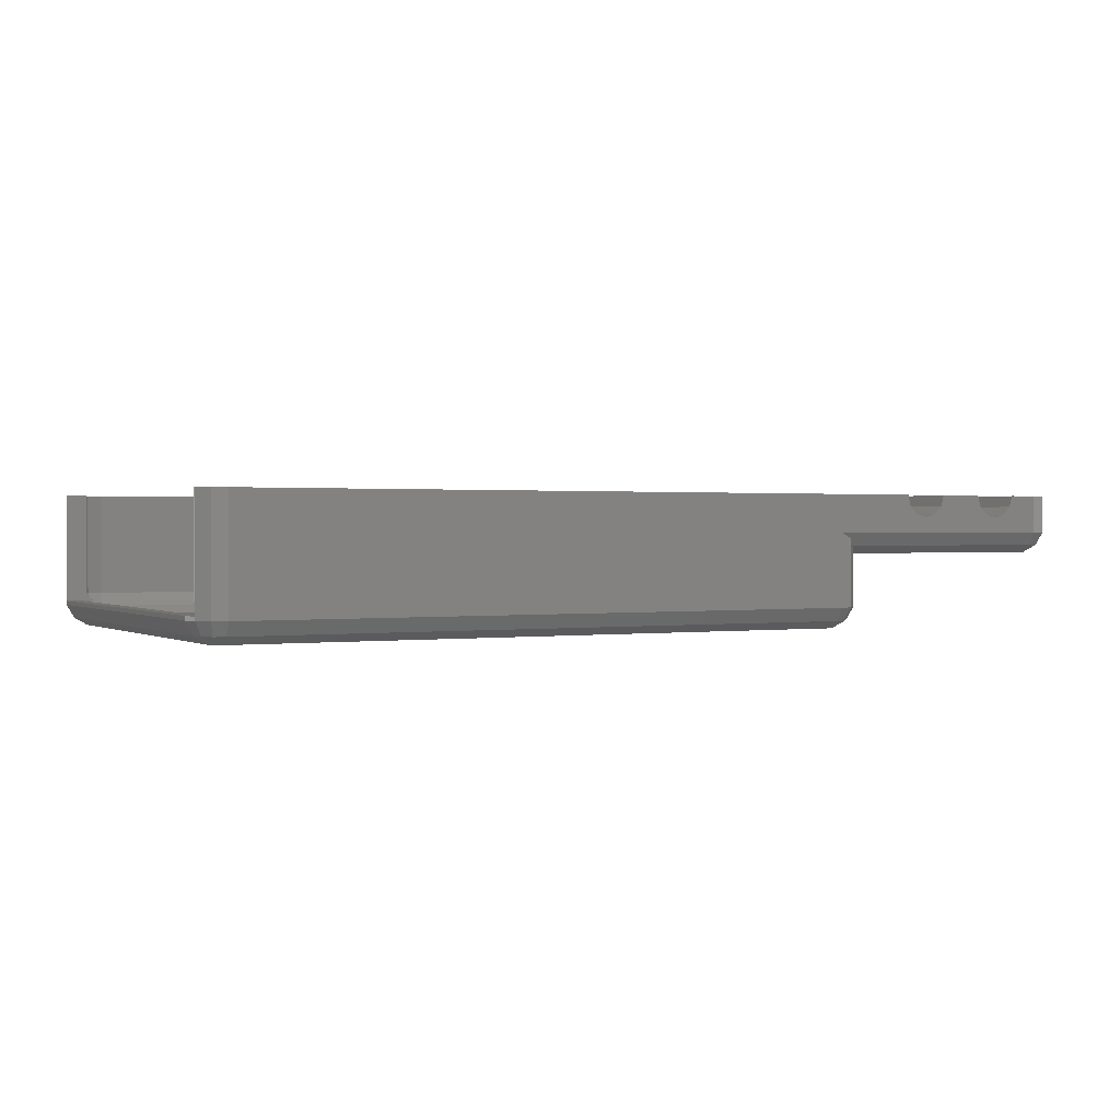
<metadata>
{"format":"stl","ext":"stl","renderer":"f3d","projection":"perspective","resolution":1024,"background":"white","views":[{"elev":0.8,"azim":152.1,"up":"+Z"}]}
</metadata>
<code>
# stl→obj: 422 verts, 860 faces
v -32.35 2.068 12.96
v -32.86 4 12.96
v -31.45 2.586 11.17
v -31.83 4 11.17
v -32.86 59 12.96
v -31.83 59 11.17
v -32.86 4 18
v -32.86 59 18
v -32.35 2.068 18
v -30.93 0.6539 12.96
v -30.93 0.6539 18
v -30.41 1.551 11.17
v -29.9 3.482 10.14
v -29.52 3.103 10.14
v -30.04 4 10.14
v -30.04 59 10.14
v -31.45 60.41 11.17
v -32.35 60.93 12.96
v -32.35 60.93 18
v -29 0.1363 18
v -25 20 18
v -25 0.1363 18
v -30 20 18
v -30 42 18
v -29 62.86 18
v -25 62.86 18
v -25 42 18
v -30.93 62.35 18
v -29 0.1363 12.96
v -29 1.172 11.17
v -29 2.965 10.14
v -29.9 59.52 10.14
v -29.52 59.9 10.14
v -29 60.04 10.14
v 0.4137 60.04 10.14
v 0.1363 59 10.14
v -3.026e-17 30.54 10.14
v 0.1363 4 10.14
v 0.4137 2.965 10.14
v -1.5 32.46 10.14
v -1.5 30.54 10.14
v -3.026e-17 32.46 10.14
v -30.41 61.45 11.17
v -30.93 62.35 12.96
v -29 62.86 12.96
v -19 62.86 18
v -11.5 62.86 15.4
v -19.4 62.86 16.5
v -24.6 62.86 16.5
v -10 62.86 15
v -23.5 62.86 15.4
v -20.5 62.86 15.4
v -22 62.86 15
v 4 62.86 12.96
v -8.5 62.86 15.4
v -12.6 62.86 16.5
v -13 62.86 18
v -7.402 62.86 16.5
v -7 62.86 18
v 88 62.86 18
v 88 62.86 2.965
v 4 62.86 2.965
v -24.6 42 16.5
v -5 42 11
v -5 42 18
v -7 42 18
v -8.5 42 15.4
v -7.402 42 16.5
v -10 42 15
v -11.5 42 15.4
v -19 42 18
v -12.6 42 16.5
v -13 42 18
v -19.4 42 16.5
v -20.5 42 15.4
v -22 42 15
v -30 42 11
v -23.5 42 15.4
v -30 20 11
v -24.6 20 16.5
v -23.5 20 15.4
v -19.4 20 16.5
v -19 20 18
v -13 20 18
v -20.5 20 15.4
v -12.6 20 16.5
v -22 20 15
v -11.5 20 15.4
v -10 20 15
v -5 20 11
v -7.402 20 16.5
v -7 20 18
v -5 20 18
v -8.5 20 15.4
v -24.6 0.1363 16.5
v -10 0.1363 15
v 4 0.1363 12.96
v 26.9 0.1363 13.4
v 88 0.1363 18
v -7 0.1363 18
v -19 0.1363 18
v -19.4 0.1363 16.5
v -11.5 0.1363 15.4
v 61.1 0.1363 11.9
v 61.1 0.1363 3.5
v 88 0.1363 2.965
v 20 0.1363 10.5
v 20 0.1363 3.5
v 26.9 0.1363 3.5
v -20.5 0.1363 15.4
v -12.6 0.1363 16.5
v -13 0.1363 18
v -23.5 0.1363 15.4
v -22 0.1363 15
v 4 0.1363 2.965
v 8 0.1363 3.5
v 8 0.1363 10.5
v -8.5 0.1363 15.4
v -7.402 0.1363 16.5
v 52.9 0.1363 3.5
v 52.9 0.1363 11.9
v 44.1 0.1363 13.4
v 44.1 0.1363 3.5
v 2.068 0.6539 12.07
v 1.551 1.172 11.17
v 0.6539 2.068 10.65
v 0.1363 4 2.965
v 0.6539 2.068 2.965
v 0.1363 22 2.965
v 0.1363 22 5.5
v 0.1363 41 2.965
v 0.1363 59 2.965
v 0.1363 41 5.5
v 0.6539 60.93 2.965
v 0.6539 60.93 10.65
v -29 61.83 11.17
v 1.551 61.83 11.17
v -1.5 30.5 10
v -1.5 32.5 10
v -1.5 32.37 9.5
v -1.5 32 9.134
v -1.5 31.5 9
v -1.5 31 9.134
v -1.5 30.63 9.5
v 0 32.5 10
v 0 30.5 10
v 1.923e-16 31 9.134
v 1.11e-16 30.63 9.5
v 2.22e-16 31.5 9
v 1.923e-16 32 9.134
v 1.11e-16 32.37 9.5
v 2.068 62.35 12.07
v 2.068 62.35 2.965
v 2.586 61.45 1.172
v 4 61.83 1.172
v 88 61.83 1.172
v 89.41 61.45 1.172
v 89.93 62.35 2.965
v 89.93 62.35 18
v 1.636 57.5 18
v -5 51 18
v 1.636 51 18
v 2.154 59.43 18
v 88.43 60.85 18
v 91.38 60.8 18
v 86.5 61.36 18
v 3.568 60.85 18
v 5.5 61.36 18
v 88.48 60.8 18
v 91.35 60.93 18
v -5 16 11
v 1.636 16 11
v 1.636 51 11
v -0.75 31.5 11
v -5 51 11
v -2.22e-16 31.5 11
v -5 16 18
v 89.93 0.6539 18
v 91.35 2.068 18
v 88.78 2.5 18
v 91.46 2.5 18
v 88.43 2.154 18
v 86.5 1.636 18
v 5.5 1.636 18
v 3.568 2.154 18
v 2.154 3.568 18
v 1.636 5.5 18
v 1.636 16 18
v 89.93 0.6539 2.965
v 89.41 1.551 1.172
v 88 1.172 1.172
v 4 1.172 1.172
v 2.068 0.6539 2.965
v 2.586 1.551 1.172
v 8 1.636 4.465
v 8 1.636 10.5
v 8 2.193 3.5
v 20 2.193 3.5
v 20 1.636 10.5
v 20 1.636 4.465
v 26.9 1.636 4.465
v 26.9 1.636 13.4
v 26.9 2.193 3.5
v 44.1 2.193 3.5
v 44.1 1.636 13.4
v 44.1 1.636 4.465
v 52.9 1.636 4.465
v 52.9 1.636 11.9
v 52.9 2.193 3.5
v 61.1 2.193 3.5
v 61.1 1.636 11.9
v 61.1 1.636 4.465
v 1.551 2.586 1.172
v 1.172 4 1.172
v 1.172 22 1.172
v 1.636 22 5.5
v 1.636 22 4.465
v 2.672 22 2.672
v 4.465 22 1.636
v 5.5 22 1.636
v 5.5 22 0.1363
v 2.965 22 0.1363
v 1.636 41 5.5
v 1.172 41 1.172
v 2.965 41 0.1363
v 5.5 41 0.1363
v 4.465 41 1.636
v 5.5 41 1.636
v 2.672 41 2.672
v 1.636 41 4.465
v 1.172 59 1.172
v 1.551 60.41 1.172
v 3.103 59.52 0.1363
v 3.482 59.9 0.1363
v 4 60.04 0.1363
v 88 60.04 0.1363
v 88.52 59.9 0.1363
v 88.9 59.52 0.1363
v 90.45 60.41 1.172
v 91.35 60.93 2.965
v 91.38 60.8 3.5
v 91.86 59 3.5
v 91.86 59 2.965
v 88.41 60.8 4.373
v 88.48 60.8 4.465
v 87.06 60.8 3.75
v 86.53 60.8 3.5
v 88.43 60.85 4.465
v 86.5 61.36 4.465
v 5.5 61.36 4.465
v 3.568 60.85 4.465
v 2.154 59.43 4.465
v 1.636 57.5 4.465
v 1.636 5.5 4.465
v 2.154 3.568 4.465
v 3.568 2.154 4.465
v 5.5 1.636 4.465
v 86.5 1.636 4.465
v 88.43 2.154 4.465
v 88.78 2.5 4.465
v 91.46 2.5 3.5
v 88.23 2.5 3.773
v 87.64 2.5 3.5
v 91.35 2.068 2.965
v 91.86 4 2.965
v 91.86 4 3.5
v 90.45 2.586 1.172
v 88.52 3.103 0.1363
v 88.9 3.482 0.1363
v 88 2.965 0.1363
v 4 2.965 0.1363
v 3.482 3.103 0.1363
v 3.103 3.482 0.1363
v 86.5 2.672 2.672
v 5.5 2.672 2.672
v 2.965 4 0.1363
v 2.965 59 0.1363
v 89.04 59 0.1363
v 89.04 4 0.1363
v 4.603 4.982 1.636
v 4.982 4.603 1.636
v 5.5 4.465 1.636
v 87.02 4.603 1.636
v 86.5 4.465 1.636
v 87.4 4.982 1.636
v 87.54 5.5 1.636
v 7 6 1.636
v 7.01 6.01 1.636
v 7.51 6.144 1.636
v 6.51 6.144 1.636
v 7.5 55.13 1.636
v 64.13 56.5 1.636
v 64.5 56.87 1.636
v 64 56 1.636
v 6.144 6.51 1.636
v 87.4 58.02 1.636
v 87.02 58.4 1.636
v 87.54 57.5 1.636
v 65 55 1.636
v 86.5 58.54 1.636
v 4.465 5.5 1.636
v 6 7 1.636
v 6.01 7.01 1.636
v 6.134 7.5 1.636
v 6.144 7.51 1.636
v 7.5 6.134 1.636
v 6.5 6.134 1.636
v 65 6 1.636
v 6.134 6.5 1.636
v 6.5 56.87 1.636
v 6.144 56.51 1.636
v 5.5 58.54 1.636
v 6 56 1.636
v 6.01 56.01 1.636
v 6.144 55.51 1.636
v 6.134 56.5 1.636
v 6.51 55.14 1.636
v 7.51 55.14 1.636
v 7.01 55.01 1.636
v 6.5 55.13 1.636
v 6.134 55.5 1.636
v 64.13 6.5 1.636
v 64 7 1.636
v 64.13 7.5 1.636
v 64.5 7.866 1.636
v 64.01 7.01 1.636
v 65.01 6.01 1.636
v 65.51 6.144 1.636
v 64.51 6.144 1.636
v 64.14 7.51 1.636
v 64.5 6.134 1.636
v 65.5 6.134 1.636
v 64.14 6.51 1.636
v 64.13 55.5 1.636
v 65.5 55.13 1.636
v 7 55 1.636
v 64.01 56.01 1.636
v 64.14 55.51 1.636
v 64.14 56.51 1.636
v 64.51 55.14 1.636
v 64.5 55.13 1.636
v 65.51 55.14 1.636
v 65.01 55.01 1.636
v 4.603 58.02 1.636
v 4.465 57.5 1.636
v 4.982 58.4 1.636
v 2.672 5.5 2.672
v 2.672 57.5 2.672
v 90.83 59 1.172
v 90.83 4 1.172
v 88.15 60.36 3.5
v 89.36 59.15 3.5
v 89.81 57.5 3.5
v 89.6 58.26 3.5
v 87.26 60.6 3.5
v 89.81 5.5 3.5
v 89.6 4.739 3.5
v 89.36 3.847 3.5
v 88.15 2.636 3.5
v 87.91 59.95 2.672
v 86.5 60.33 2.672
v 5.5 60.33 2.672
v 4.086 59.95 2.672
v 3.051 58.91 2.672
v 3.051 4.086 2.672
v 4.086 3.051 2.672
v 87.91 3.051 2.672
v 88.95 58.91 2.672
v 89.33 57.5 2.672
v 89.33 5.5 2.672
v 88.95 4.086 2.672
v 6 7 4.5
v 6.134 7.5 4.5
v 6.134 6.5 4.5
v 6.5 6.134 4.5
v 7 6 4.5
v 7.5 6.134 4.5
v 7.51 6.144 4.5
v 7.01 6.01 4.5
v 6.51 6.144 4.5
v 6.144 6.51 4.5
v 6.01 7.01 4.5
v 6.144 7.51 4.5
v 6 56 4.5
v 6.134 56.5 4.5
v 6.134 55.5 4.5
v 6.5 55.13 4.5
v 7 55 4.5
v 7.5 55.13 4.5
v 7.51 55.14 4.5
v 7.01 55.01 4.5
v 6.51 55.14 4.5
v 6.144 55.51 4.5
v 6.01 56.01 4.5
v 6.144 56.51 4.5
v 6.5 56.87 4.5
v 64 7 4.5
v 64.13 7.5 4.5
v 64.13 6.5 4.5
v 64.5 6.134 4.5
v 65 6 4.5
v 65.5 6.134 4.5
v 65.51 6.144 4.5
v 65.01 6.01 4.5
v 64.51 6.144 4.5
v 64.14 6.51 4.5
v 64.01 7.01 4.5
v 64.14 7.51 4.5
v 64.5 7.866 4.5
v 64 56 4.5
v 64.13 56.5 4.5
v 64.13 55.5 4.5
v 64.5 55.13 4.5
v 65 55 4.5
v 65.5 55.13 4.5
v 65.51 55.14 4.5
v 65.01 55.01 4.5
v 64.51 55.14 4.5
v 64.14 55.51 4.5
v 64.01 56.01 4.5
v 64.14 56.51 4.5
v 64.5 56.87 4.5
f 1 2 3
f 3 2 4
f 2 5 4
f 4 5 6
f 2 7 5
f 5 7 8
f 2 1 7
f 7 1 9
f 9 1 10
f 11 9 10
f 10 1 3
f 12 10 3
f 3 13 12
f 12 13 14
f 13 3 15
f 3 4 15
f 4 6 15
f 15 6 16
f 16 6 17
f 6 5 17
f 5 8 18
f 18 8 19
f 17 5 18
f 9 11 20
f 21 9 22
f 22 9 20
f 23 9 21
f 24 9 23
f 25 9 24
f 26 24 27
f 25 24 26
f 28 9 25
f 19 9 28
f 8 9 19
f 7 9 8
f 11 10 29
f 20 11 29
f 29 10 12
f 29 12 30
f 30 12 31
f 31 12 14
f 15 16 13
f 13 16 32
f 13 32 33
f 13 33 34
f 13 34 35
f 13 35 36
f 37 36 38
f 38 39 13
f 13 39 31
f 13 31 14
f 13 36 40
f 13 40 41
f 13 41 38
f 42 36 37
f 40 36 42
f 37 38 41
f 16 17 32
f 17 43 32
f 32 43 33
f 18 44 17
f 17 44 43
f 18 19 44
f 44 19 28
f 44 28 45
f 45 28 25
f 46 47 48
f 45 25 49
f 50 48 47
f 45 49 51
f 48 50 52
f 45 51 53
f 45 53 54
f 50 54 52
f 52 54 53
f 55 54 50
f 56 46 57
f 47 46 56
f 58 54 55
f 54 58 59
f 54 59 60
f 54 60 61
f 49 25 26
f 54 61 62
f 27 63 49
f 26 27 49
f 64 65 66
f 67 64 68
f 68 64 66
f 69 64 67
f 70 64 69
f 71 64 70
f 71 70 72
f 71 72 73
f 74 64 71
f 75 64 74
f 76 64 75
f 77 64 76
f 77 76 78
f 24 78 63
f 24 63 27
f 77 78 24
f 77 24 23
f 79 77 23
f 21 80 23
f 23 80 81
f 81 79 23
f 82 83 84
f 82 84 85
f 85 84 86
f 85 86 87
f 87 86 88
f 88 89 87
f 89 90 87
f 91 92 93
f 91 93 94
f 94 93 90
f 94 90 89
f 87 90 79
f 87 79 81
f 22 95 80
f 21 22 80
f 96 29 97
f 98 99 100
f 101 102 103
f 104 105 106
f 107 108 109
f 110 29 96
f 111 112 101
f 102 110 96
f 113 95 20
f 114 29 110
f 113 29 114
f 20 29 113
f 101 103 111
f 115 116 97
f 115 106 116
f 116 117 97
f 107 118 97
f 117 107 97
f 107 119 118
f 116 106 108
f 120 121 122
f 108 106 109
f 122 99 98
f 121 99 122
f 109 106 123
f 123 106 120
f 104 99 121
f 106 99 104
f 120 106 105
f 96 103 102
f 95 22 20
f 122 123 120
f 118 96 97
f 107 100 119
f 107 98 100
f 109 98 107
f 97 29 30
f 124 97 30
f 125 124 30
f 30 31 125
f 126 31 39
f 125 31 126
f 127 128 38
f 39 128 126
f 38 128 39
f 127 38 129
f 130 38 36
f 131 36 132
f 133 36 131
f 129 38 130
f 130 36 133
f 132 36 134
f 134 36 35
f 134 35 135
f 34 136 35
f 135 136 137
f 35 136 135
f 34 43 136
f 33 43 34
f 41 40 138
f 138 40 139
f 138 139 140
f 138 140 141
f 138 141 142
f 138 142 143
f 138 143 144
f 40 42 139
f 139 42 145
f 42 37 146
f 147 42 148
f 148 42 146
f 149 42 147
f 150 42 149
f 151 42 150
f 145 42 151
f 37 41 138
f 146 37 138
f 136 43 45
f 43 44 45
f 136 45 137
f 152 45 54
f 137 45 152
f 153 152 62
f 62 152 54
f 154 153 62
f 155 154 62
f 155 62 156
f 156 62 61
f 157 61 158
f 61 60 158
f 158 60 159
f 157 156 61
f 160 161 162
f 163 161 160
f 164 165 166
f 65 161 59
f 59 161 163
f 59 163 167
f 59 167 168
f 159 168 166
f 169 165 164
f 165 170 166
f 170 159 166
f 159 60 168
f 60 59 168
f 59 66 65
f 59 58 66
f 66 58 68
f 58 55 68
f 68 55 67
f 67 55 50
f 69 67 50
f 69 50 47
f 70 69 47
f 70 47 56
f 72 70 56
f 73 72 56
f 57 73 56
f 73 57 46
f 71 73 46
f 46 48 71
f 71 48 74
f 48 52 74
f 74 52 75
f 75 52 53
f 76 75 53
f 76 53 51
f 78 76 51
f 78 51 49
f 63 78 49
f 90 171 172
f 64 90 173
f 174 90 172
f 77 90 64
f 175 64 173
f 176 174 172
f 173 90 174
f 173 176 172
f 173 174 176
f 79 90 77
f 175 161 65
f 64 175 65
f 90 93 177
f 171 90 177
f 99 178 179
f 180 99 181
f 181 99 179
f 182 99 180
f 183 99 182
f 184 99 183
f 100 99 184
f 100 184 185
f 100 185 186
f 177 186 187
f 177 187 188
f 100 186 177
f 92 177 93
f 100 177 92
f 92 91 100
f 100 91 119
f 91 94 119
f 119 94 118
f 118 94 89
f 96 118 89
f 96 89 88
f 103 96 88
f 103 88 86
f 111 103 86
f 112 111 86
f 84 112 86
f 112 84 83
f 101 112 83
f 83 82 101
f 101 82 102
f 82 85 102
f 102 85 110
f 110 85 87
f 114 110 87
f 114 87 81
f 113 114 81
f 113 81 80
f 95 113 80
f 99 106 189
f 178 99 189
f 189 106 190
f 190 106 191
f 106 115 192
f 191 106 192
f 115 193 194
f 124 193 115
f 97 124 115
f 115 194 192
f 117 195 196
f 116 195 117
f 197 195 116
f 108 198 197
f 116 108 197
f 199 200 107
f 108 200 198
f 107 200 108
f 199 107 196
f 196 107 117
f 98 201 202
f 109 201 98
f 203 201 109
f 123 204 203
f 109 123 203
f 205 206 122
f 123 206 204
f 122 206 123
f 205 122 202
f 202 122 98
f 121 207 208
f 120 207 121
f 209 207 120
f 105 210 209
f 120 105 209
f 211 212 104
f 105 212 210
f 104 212 105
f 211 104 208
f 208 104 121
f 126 128 193
f 125 126 193
f 124 125 193
f 128 127 213
f 193 128 213
f 194 193 213
f 213 127 214
f 127 129 214
f 214 129 215
f 216 217 130
f 130 217 218
f 219 220 221
f 219 221 218
f 218 221 222
f 218 222 130
f 130 222 215
f 130 215 129
f 223 216 133
f 133 216 130
f 224 225 226
f 227 224 228
f 228 224 226
f 229 224 227
f 230 224 229
f 223 224 230
f 133 224 223
f 131 224 133
f 131 132 224
f 224 132 231
f 231 132 232
f 232 132 134
f 134 153 232
f 232 153 154
f 134 135 153
f 153 135 137
f 153 137 152
f 146 138 144
f 148 146 144
f 148 144 143
f 147 148 143
f 143 142 147
f 147 142 149
f 141 150 142
f 142 150 149
f 140 151 141
f 141 151 150
f 139 145 140
f 140 145 151
f 232 154 233
f 233 154 234
f 234 154 235
f 235 154 155
f 235 155 236
f 236 155 156
f 157 236 156
f 237 236 157
f 237 157 238
f 238 157 239
f 157 158 239
f 239 158 240
f 158 159 240
f 240 159 170
f 241 240 170
f 241 242 243
f 243 240 241
f 165 241 170
f 241 165 169
f 244 241 245
f 245 241 169
f 246 241 244
f 247 241 246
f 245 169 164
f 248 245 164
f 248 164 166
f 249 248 166
f 249 166 168
f 250 249 168
f 250 168 167
f 251 250 167
f 251 167 163
f 252 251 163
f 252 163 160
f 253 252 160
f 173 172 216
f 172 187 217
f 217 216 172
f 230 253 223
f 253 173 223
f 253 160 173
f 188 187 172
f 187 254 217
f 173 216 223
f 162 173 160
f 173 162 161
f 175 173 161
f 188 172 177
f 177 172 171
f 187 186 255
f 254 187 255
f 185 256 186
f 186 256 255
f 184 257 185
f 185 257 256
f 202 184 205
f 183 258 211
f 183 211 184
f 199 184 202
f 205 208 207
f 211 208 205
f 211 205 184
f 205 207 206
f 199 201 200
f 196 184 199
f 184 196 195
f 184 195 257
f 211 258 212
f 201 199 202
f 182 259 183
f 183 259 258
f 180 260 182
f 182 260 259
f 260 180 181
f 260 181 261
f 260 261 262
f 261 263 262
f 261 264 265
f 261 181 179
f 179 264 261
f 266 261 265
f 178 189 264
f 179 178 264
f 189 190 267
f 264 189 267
f 268 269 190
f 190 269 267
f 190 270 268
f 190 191 270
f 192 271 191
f 191 271 270
f 192 194 271
f 271 194 272
f 213 273 194
f 194 273 272
f 201 198 200
f 203 198 201
f 197 198 274
f 198 203 274
f 207 204 206
f 209 204 207
f 203 204 274
f 204 209 274
f 258 210 212
f 274 210 258
f 209 210 274
f 197 274 275
f 197 275 195
f 275 257 195
f 273 213 276
f 213 214 276
f 214 215 276
f 276 215 222
f 276 222 273
f 273 222 221
f 221 236 273
f 226 225 277
f 226 277 233
f 226 233 234
f 226 234 235
f 226 235 236
f 226 236 221
f 273 236 237
f 273 237 238
f 273 238 278
f 273 278 279
f 273 279 269
f 273 269 268
f 273 268 270
f 273 270 271
f 273 271 272
f 228 226 220
f 220 226 221
f 280 281 282
f 283 280 284
f 284 280 282
f 285 280 283
f 286 280 285
f 287 280 286
f 288 289 290
f 291 292 293
f 291 294 292
f 220 219 280
f 295 296 297
f 295 298 296
f 299 228 300
f 228 220 300
f 295 297 300
f 301 280 219
f 220 280 302
f 303 295 300
f 220 302 304
f 220 305 300
f 220 304 305
f 289 306 286
f 287 307 280
f 308 289 286
f 298 290 289
f 306 287 286
f 307 309 280
f 310 311 300
f 291 228 294
f 305 303 300
f 291 293 300
f 312 228 313
f 314 315 300
f 312 313 316
f 311 314 300
f 312 316 310
f 312 310 300
f 315 317 300
f 317 318 300
f 317 319 318
f 318 291 300
f 320 321 228
f 322 323 289
f 313 228 321
f 324 289 323
f 298 289 324
f 298 325 286
f 298 325 325
f 325 326 286
f 327 328 329
f 330 326 325
f 308 331 289
f 332 308 286
f 333 328 286
f 333 329 328
f 328 332 286
f 331 322 289
f 334 294 228
f 335 299 300
f 336 320 228
f 337 338 300
f 324 325 298
f 339 337 300
f 326 333 286
f 338 340 300
f 299 341 228
f 340 342 300
f 340 343 342
f 342 335 300
f 341 334 228
f 293 339 300
f 309 302 280
f 227 344 345
f 227 346 344
f 227 312 346
f 227 228 312
f 295 290 298
f 291 336 228
f 301 219 218
f 347 301 218
f 347 218 217
f 254 347 217
f 224 231 225
f 225 231 277
f 229 348 253
f 230 229 253
f 227 345 348
f 229 227 348
f 277 231 232
f 277 232 233
f 278 238 239
f 349 278 239
f 349 239 243
f 243 239 240
f 265 350 349
f 243 265 349
f 266 265 243
f 242 266 243
f 242 351 352
f 353 242 354
f 354 242 352
f 355 351 241
f 356 261 353
f 357 261 356
f 358 261 357
f 359 261 358
f 263 261 359
f 261 266 353
f 266 242 353
f 242 241 351
f 355 241 247
f 360 355 247
f 361 360 247
f 246 249 247
f 249 361 247
f 246 244 248
f 249 246 248
f 245 248 244
f 361 249 250
f 362 361 250
f 363 250 251
f 362 250 363
f 364 363 251
f 252 364 251
f 364 252 253
f 348 364 253
f 365 347 254
f 255 365 254
f 366 365 256
f 256 365 255
f 257 366 256
f 257 275 366
f 367 274 258
f 262 263 259
f 367 263 359
f 258 263 367
f 259 263 258
f 259 260 262
f 265 267 350
f 264 267 265
f 267 269 279
f 267 279 350
f 274 284 282
f 275 274 282
f 275 282 366
f 367 284 274
f 279 278 350
f 350 278 349
f 280 301 365
f 366 281 280
f 365 366 280
f 365 301 347
f 345 344 364
f 345 364 348
f 344 346 363
f 364 344 363
f 346 312 363
f 300 361 362
f 312 300 362
f 312 362 363
f 360 361 300
f 297 360 300
f 296 368 360
f 297 296 360
f 298 368 296
f 369 368 298
f 370 369 298
f 286 370 298
f 371 286 285
f 371 370 286
f 367 371 285
f 283 367 285
f 367 283 284
f 282 281 366
f 302 372 304
f 304 372 373
f 302 309 372
f 372 309 374
f 374 309 307
f 375 374 307
f 375 307 287
f 376 375 287
f 376 287 306
f 377 376 306
f 377 306 289
f 378 377 289
f 378 289 379
f 379 289 288
f 379 288 380
f 380 288 290
f 380 290 381
f 381 290 295
f 382 381 295
f 303 382 295
f 305 383 382
f 303 305 382
f 304 373 305
f 305 373 383
f 313 384 316
f 316 384 385
f 313 321 384
f 384 321 386
f 386 321 320
f 387 386 320
f 387 320 336
f 388 387 336
f 388 336 291
f 389 388 291
f 389 291 318
f 390 389 318
f 390 318 391
f 391 318 319
f 391 319 392
f 392 319 317
f 392 317 393
f 393 317 315
f 394 393 315
f 314 394 315
f 311 395 394
f 314 311 394
f 310 396 395
f 311 310 395
f 316 385 310
f 310 385 396
f 323 397 324
f 324 397 398
f 323 322 397
f 397 322 399
f 399 322 331
f 400 399 331
f 400 331 308
f 401 400 308
f 401 308 332
f 402 401 332
f 402 332 328
f 403 402 328
f 403 328 404
f 404 328 327
f 404 327 405
f 405 327 329
f 405 329 406
f 406 329 333
f 407 406 333
f 326 407 333
f 330 408 407
f 326 330 407
f 325 409 408
f 330 325 408
f 325 409 325
f 325 409 409
f 324 398 325
f 325 398 409
f 294 410 292
f 292 410 411
f 294 334 410
f 410 334 412
f 412 334 341
f 413 412 341
f 413 341 299
f 414 413 299
f 414 299 335
f 415 414 335
f 415 335 342
f 416 415 342
f 416 342 417
f 417 342 343
f 417 343 418
f 418 343 340
f 418 340 419
f 419 340 338
f 420 419 338
f 337 420 338
f 339 421 420
f 337 339 420
f 293 422 421
f 339 293 421
f 292 411 293
f 293 411 422
f 360 351 355
f 358 371 359
f 359 371 367
f 358 357 371
f 356 370 357
f 357 370 371
f 353 369 356
f 356 369 370
f 353 354 369
f 369 354 368
f 354 352 368
f 368 352 351
f 360 368 351
f 382 372 374
f 381 382 374
f 380 381 375
f 379 380 376
f 377 379 376
f 376 380 375
f 375 381 374
f 373 372 382
f 378 379 377
f 382 383 373
f 394 384 386
f 393 394 386
f 392 393 387
f 391 392 388
f 389 391 388
f 388 392 387
f 387 393 386
f 385 384 394
f 396 385 395
f 390 391 389
f 394 395 385
f 407 397 399
f 406 407 399
f 405 406 400
f 404 405 401
f 402 404 401
f 401 405 400
f 400 406 399
f 398 397 407
f 409 398 408
f 409 398 409
f 403 404 402
f 407 408 398
f 420 410 412
f 419 420 412
f 418 419 413
f 417 418 414
f 415 417 414
f 414 418 413
f 413 419 412
f 411 410 420
f 422 411 421
f 416 417 415
f 420 421 411

</code>
